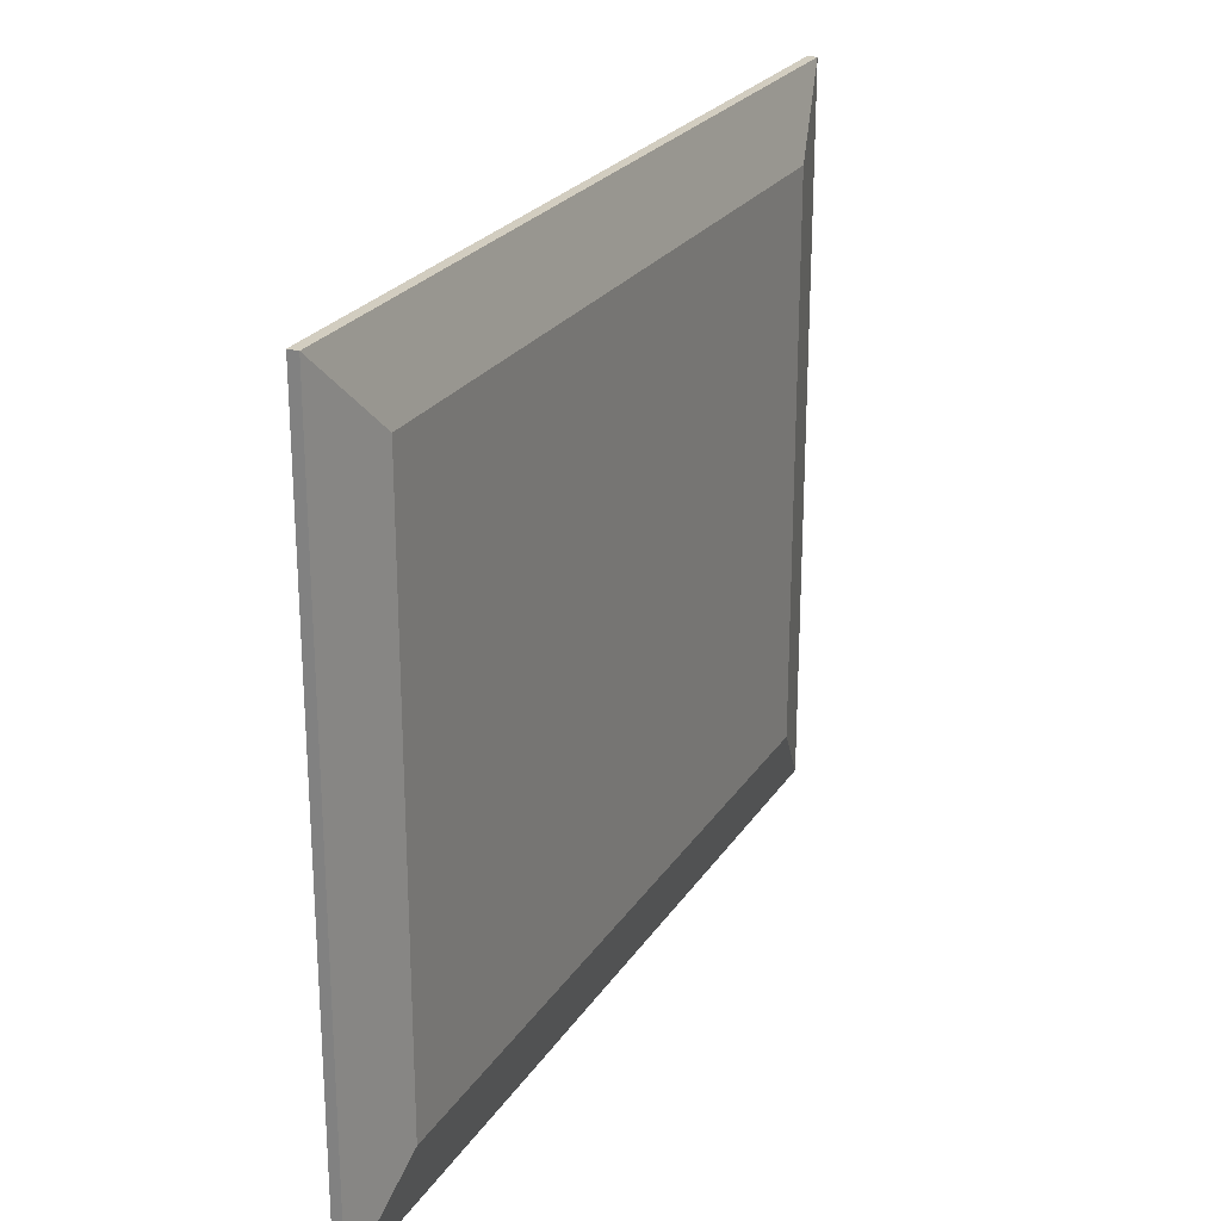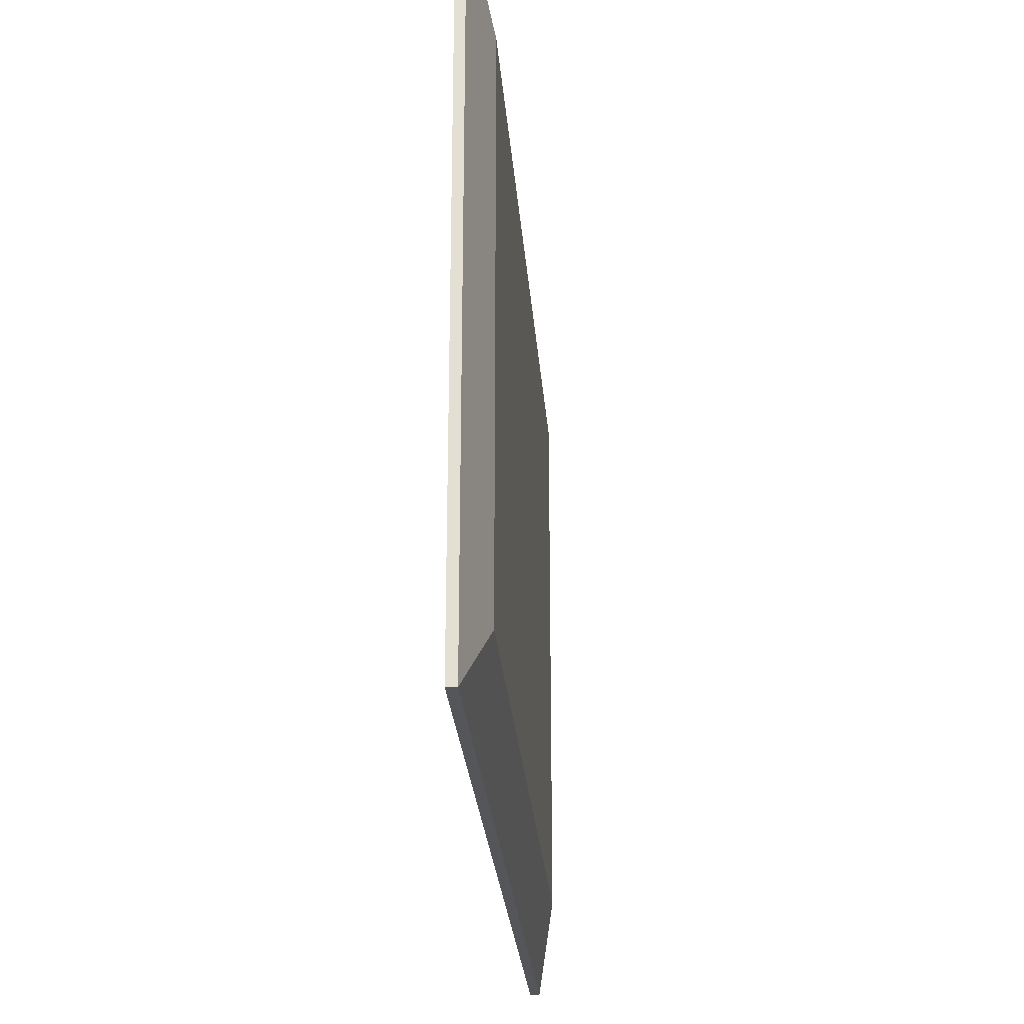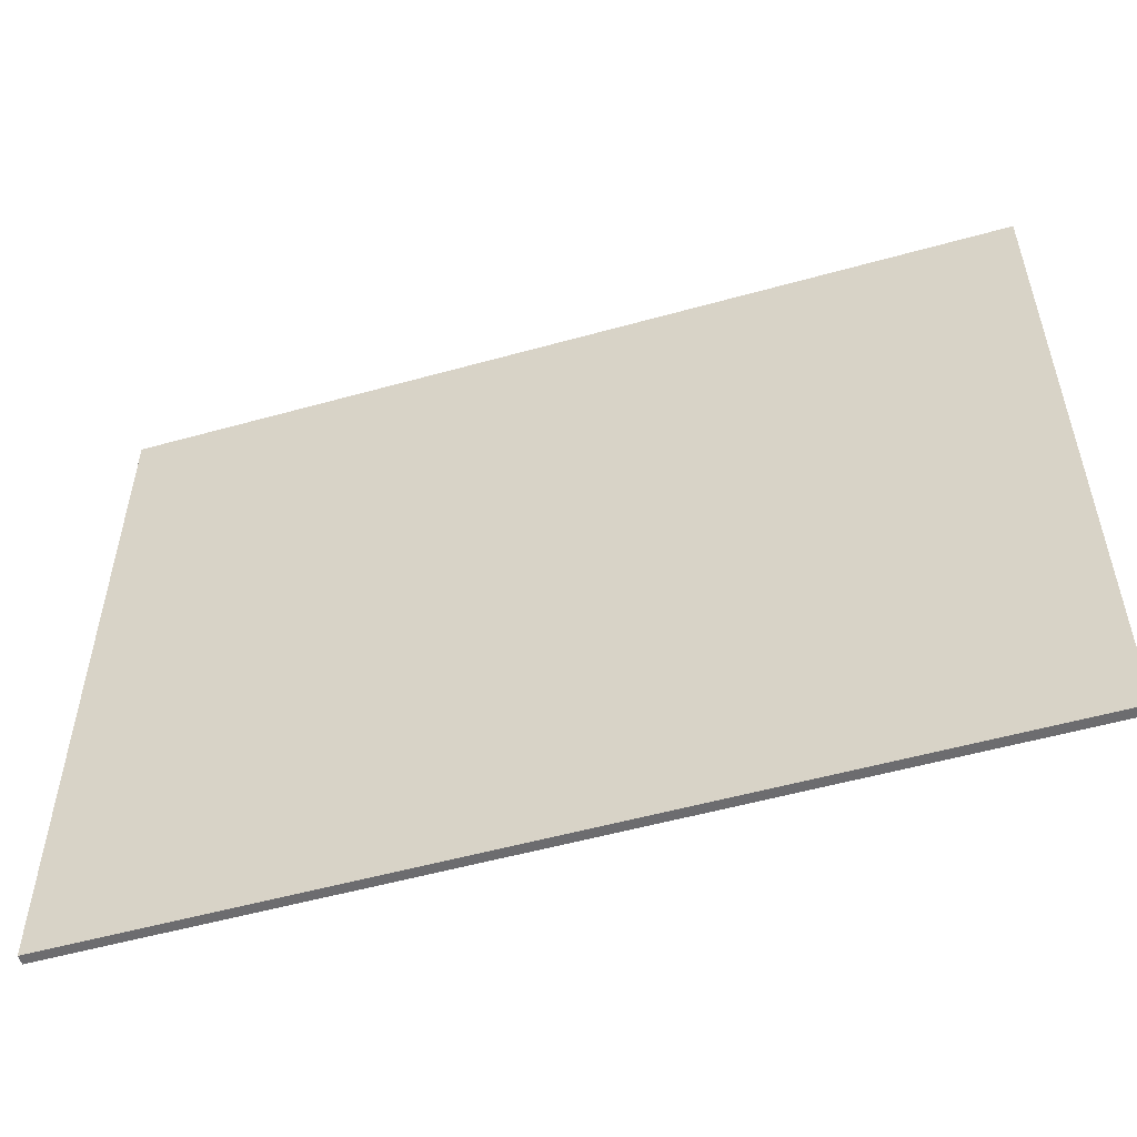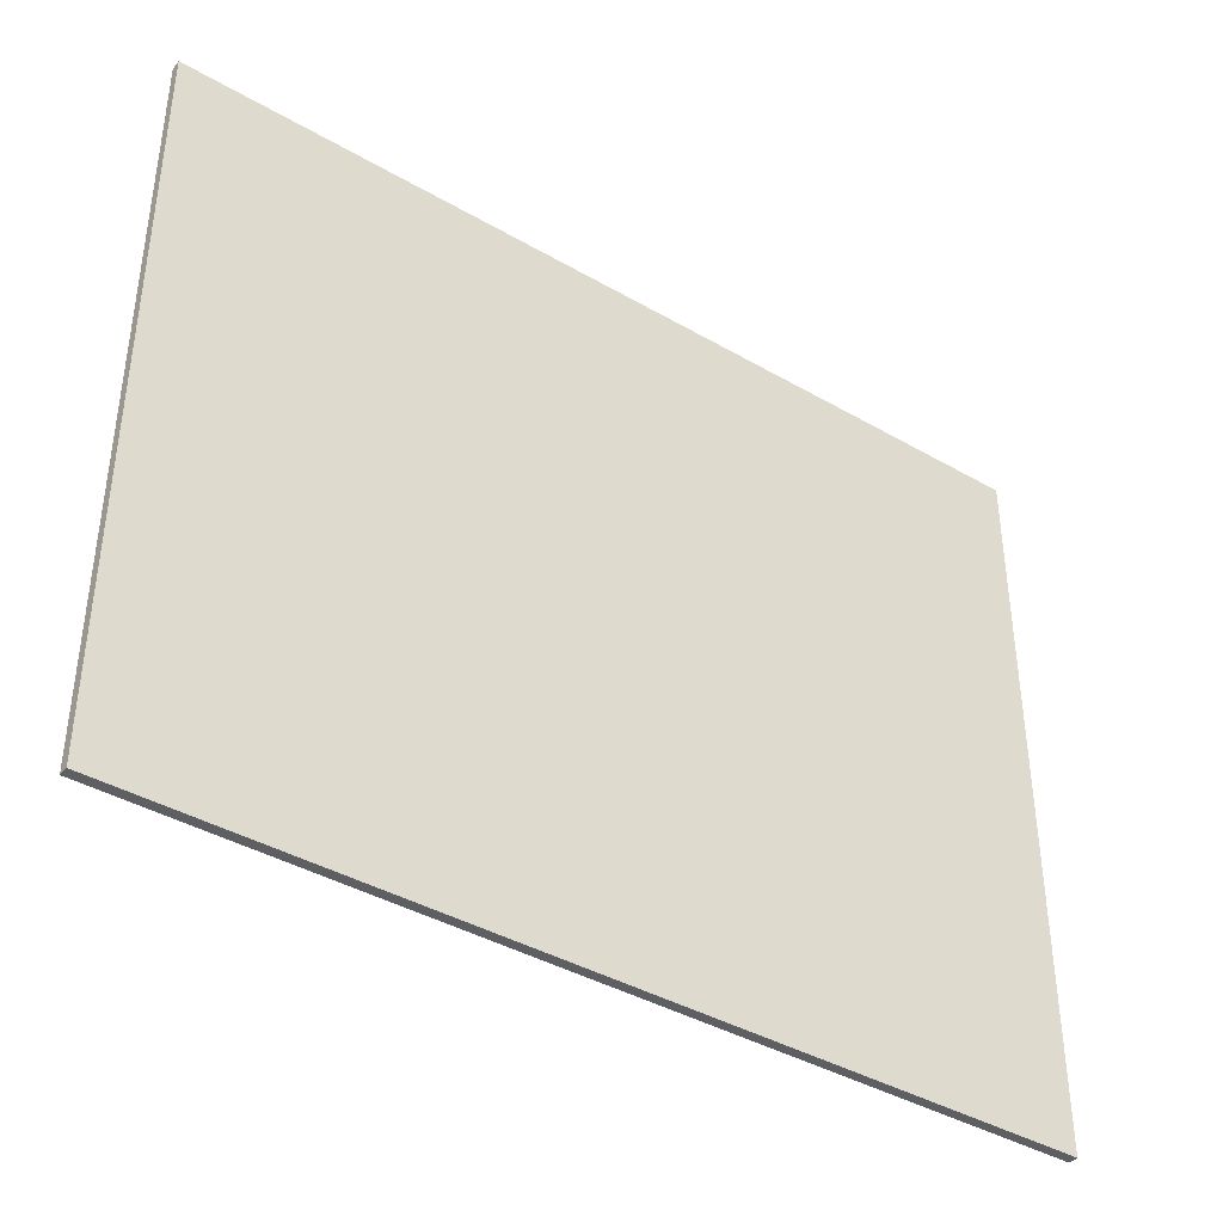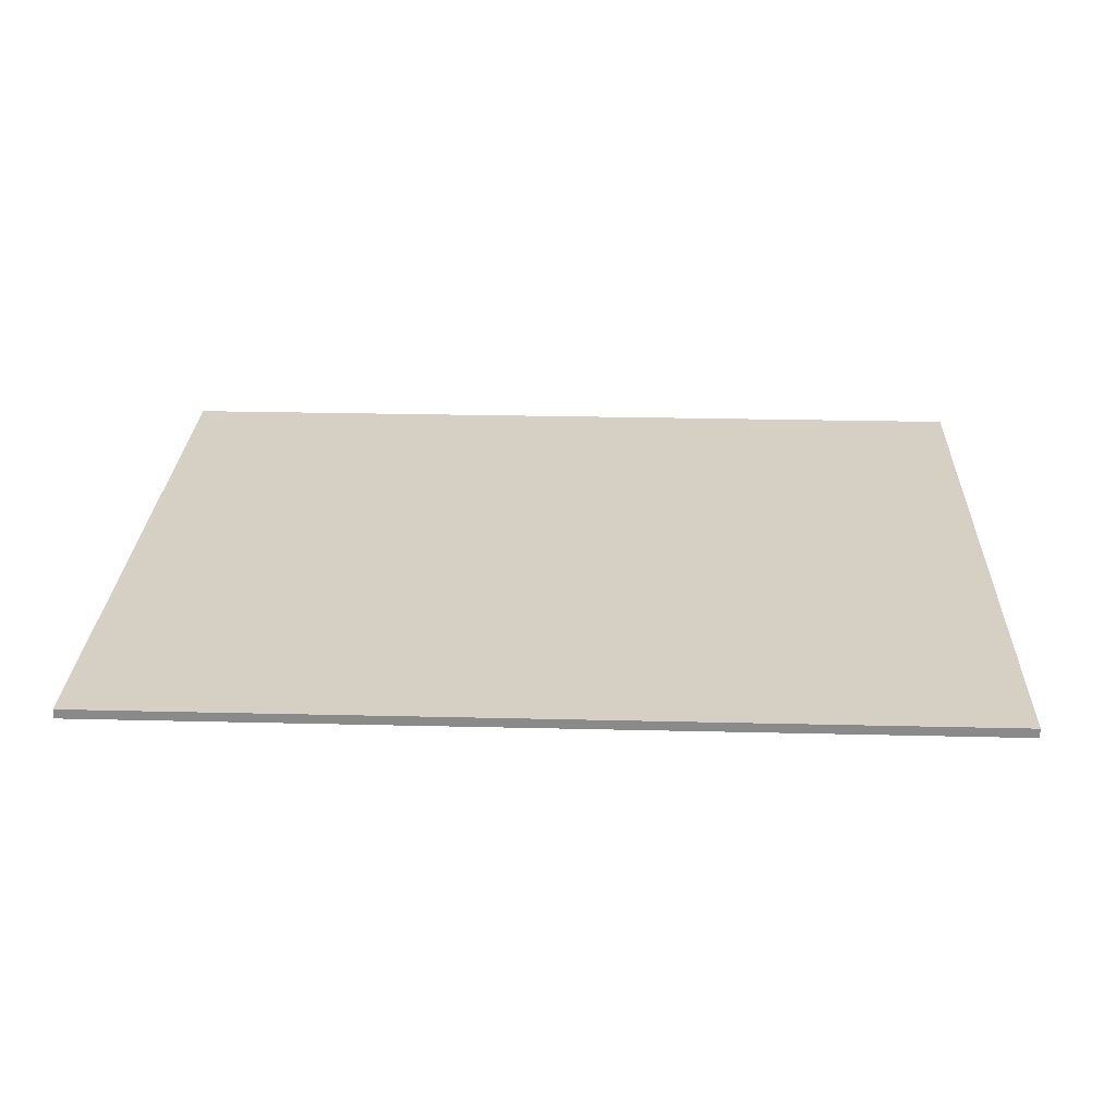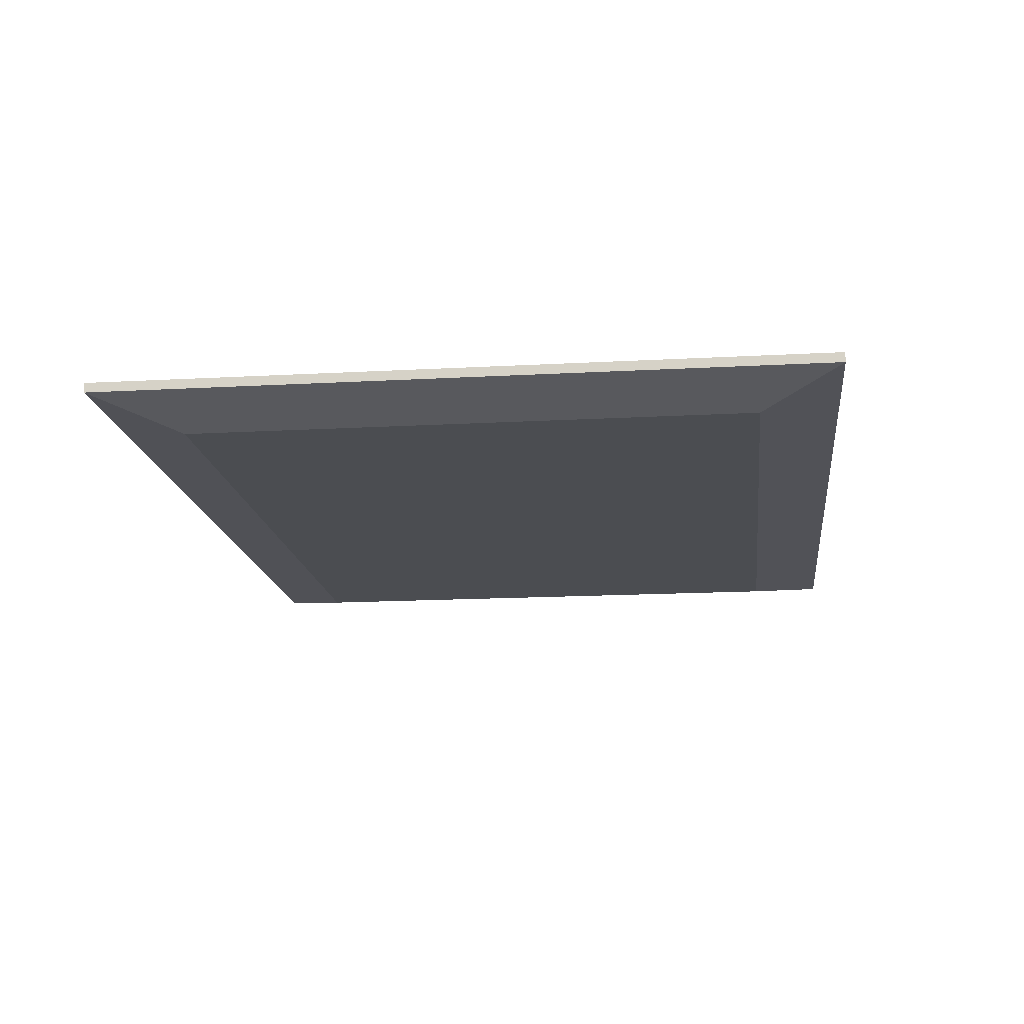
<metadata>
{"format":"obj","ext":"obj","renderer":"f3d","projection":"perspective","resolution":1024,"background":"white","views":[{"elev":24.3,"azim":-64.9,"up":"+Z"},{"elev":-26.1,"azim":-85.6,"up":"+Z"},{"elev":-53.8,"azim":-163.4,"up":"+Z"},{"elev":-39.8,"azim":144.3,"up":"+Z"},{"elev":26.2,"azim":2.2,"up":"+Y"},{"elev":-15.8,"azim":-83.3,"up":"+Y"}]}
</metadata>
<code>
o Top1/Top/mesh9/mesh9-geometry#mesh9-geometry
v 0.4613 0.1992 -0.3816
v 0.4613 0.2093 0.3603
v 0.4613 0.1992 0.3603
v 0.4613 0.2093 -0.3816
v -0.461 0.1992 0.3603
v 0.3811 0.1792 0.2801
v -0.461 0.1992 -0.3816
v -0.461 0.2093 -0.3816
v -0.461 0.2093 0.3603
v -0.3808 0.1792 0.2801
v 0.3811 0.1792 -0.3014
v -0.3808 0.1792 -0.3014
f 1 2 3
f 2 1 4
f 2 5 3
f 6 1 3
f 7 4 1
f 8 2 4
f 5 2 9
f 10 3 5
f 1 6 11
f 3 10 6
f 4 7 8
f 1 12 7
f 2 8 9
f 9 7 5
f 7 10 5
f 10 11 6
f 12 1 11
f 7 9 8
f 10 7 12
f 11 10 12
f 3 2 1
f 4 1 2
f 3 5 2
f 3 1 6
f 1 4 7
f 4 2 8
f 9 2 5
f 5 3 10
f 11 6 1
f 6 10 3
f 8 7 4
f 7 12 1
f 9 8 2
f 5 7 9
f 5 10 7
f 6 11 10
f 11 1 12
f 8 9 7
f 12 7 10
f 12 10 11

</code>
